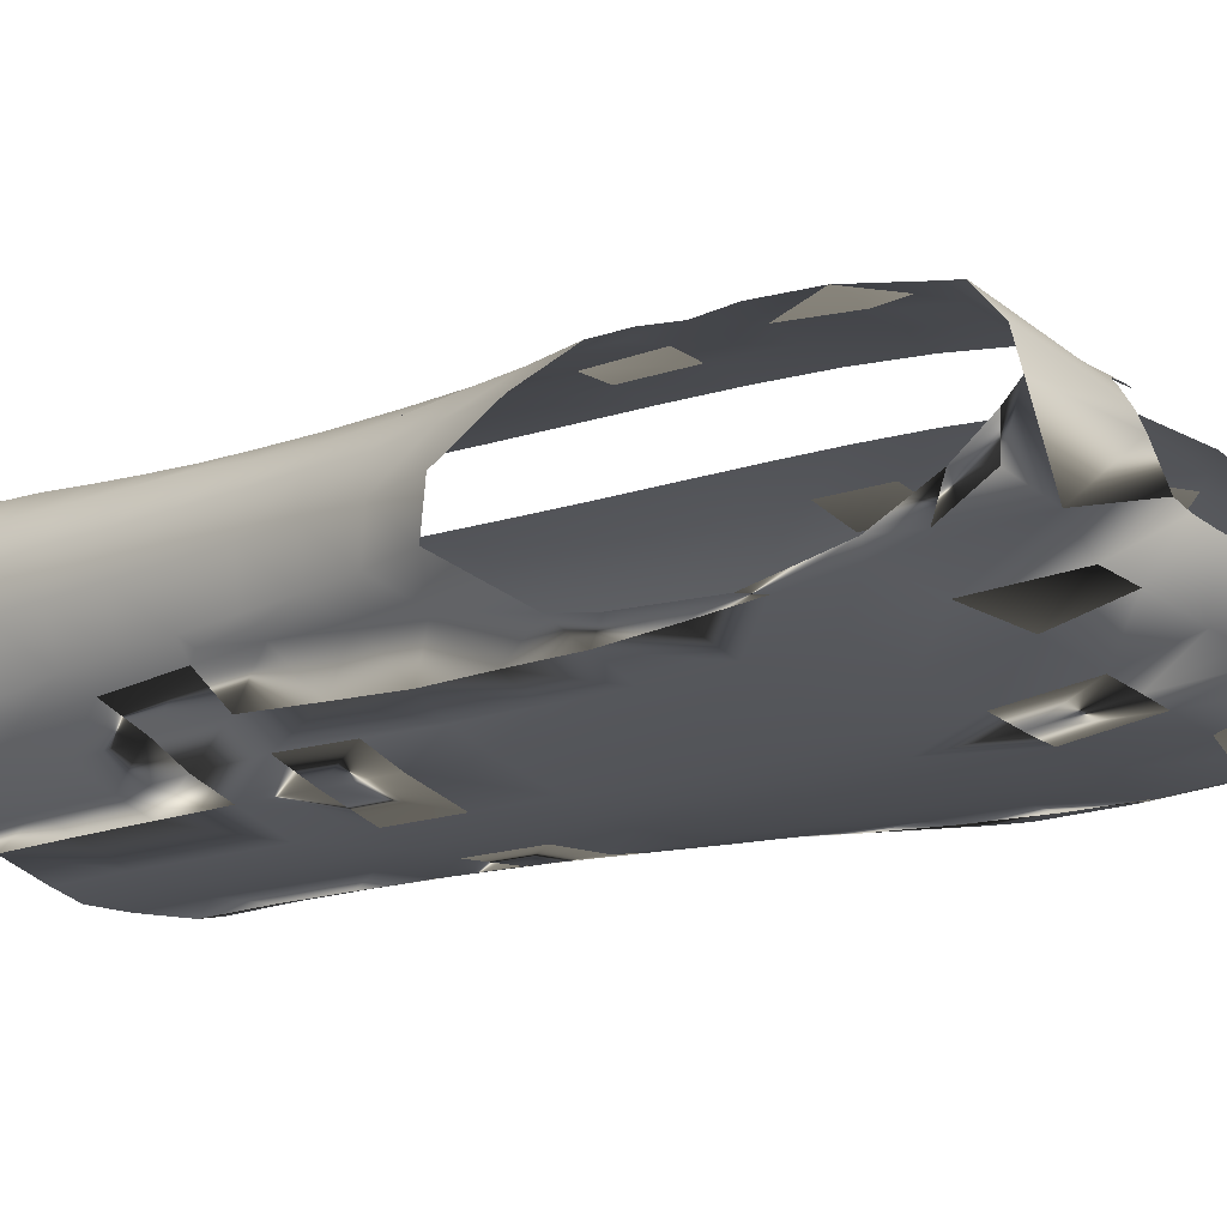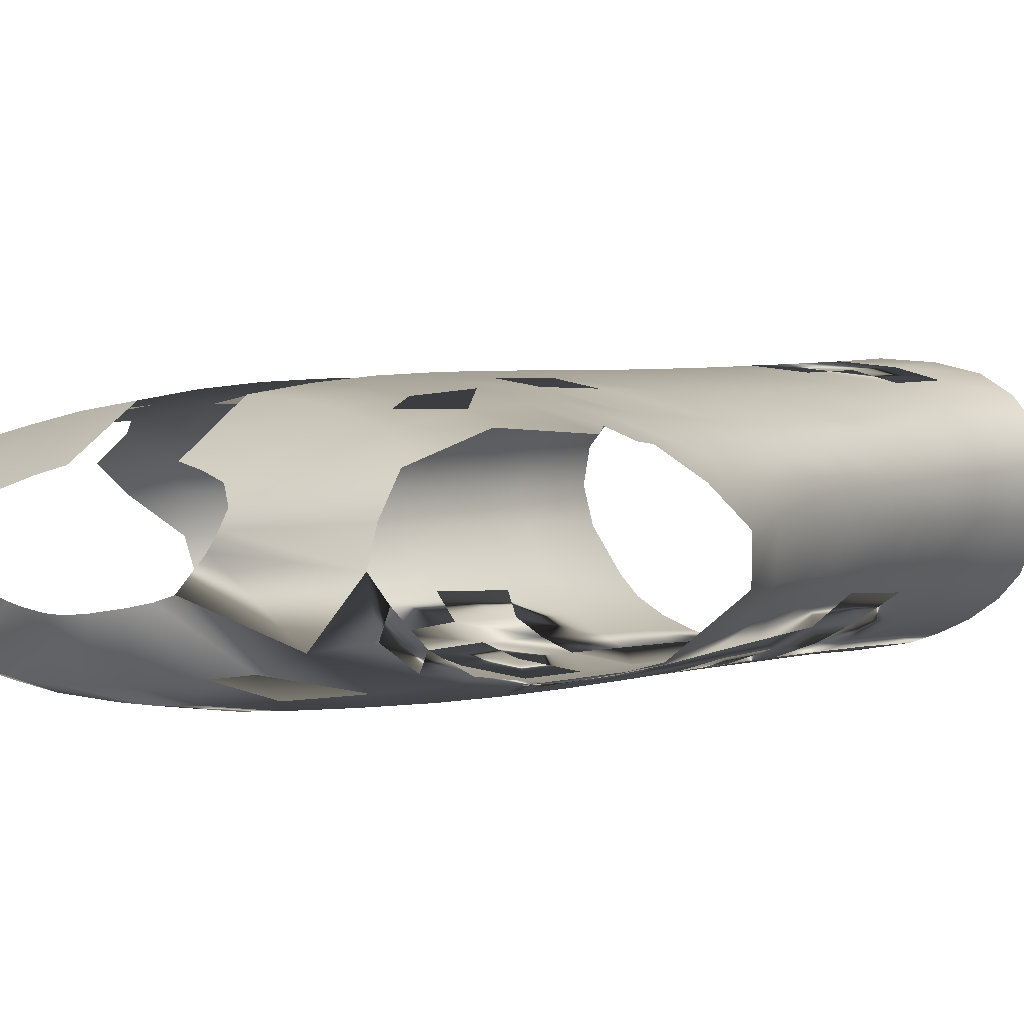
<metadata>
{"format":"obj","ext":"obj","renderer":"f3d","projection":"perspective","resolution":1024,"background":"white","views":[{"elev":-21.0,"azim":126.1,"up":"+Z"},{"elev":-1.2,"azim":-141.8,"up":"+Z"}]}
</metadata>
<code>
o tshirt_4.001
v -0.1009 0.5188 0.03678
v -0.1336 0.4337 0.09737
v -0.1894 0.4448 0.08603
v -0.0673 0.5118 0.04499
v -0.06641 0.4293 0.1045
v -0.1344 0.527 0.02549
v -0.2623 0.4674 0.06713
v -0.156 0.5441 0.004738
v -0.3162 0.5469 -0.008299
v -0.3123 0.5147 0.03389
v -0.3109 0.5536 -0.04634
v -0.1545 0.5539 -0.01336
v -0.1094 0.5572 -0.06517
v -0.1709 0.5276 -0.129
v -0.233 0.5357 -0.1107
v -0.08834 0.5605 -0.07137
v -0.1251 0.5368 -0.1338
v -0.06184 0.5664 -0.07628
v -0.04461 0.5473 -0.141
v -0.02578 0.5745 -0.08096
v 0 0.5516 -0.1423
v -0.1536 -0.5058 0.1774
v -0.2195 -0.5775 0.1714
v -0.2136 -0.4973 0.16
v -0.1953 0.367 0.1013
v -0.1379 0.3545 0.1111
v -0.1994 0.2818 0.112
v -0.1406 0.2709 0.1216
v -0.2017 0.1941 0.1176
v -0.1429 0.09805 0.1333
v -0.2008 0.0201 0.1236
v -0.2017 0.1068 0.1206
v -0.1432 0.0113 0.1377
v -0.2009 -0.06652 0.1278
v -0.1439 -0.07538 0.1427
v -0.2019 -0.153 0.133
v -0.145 -0.1619 0.1483
v -0.2038 -0.2394 0.1391
v -0.1468 -0.2481 0.155
v -0.2064 -0.3255 0.1457
v -0.1489 -0.3341 0.1621
v -0.2099 -0.4114 0.1528
v -0.06924 0.3497 0.1187
v -0.07098 0.2667 0.1295
v -0.1422 0.1848 0.1285
v -0.07227 0.1813 0.1374
v -0.07322 0.09496 0.1435
v -0.07396 0.008333 0.1486
v -0.07473 -0.0783 0.1539
v -0.07571 -0.1648 0.1597
v -0.07685 -0.2511 0.166
v -0.0781 -0.3373 0.1728
v -0.07941 -0.4233 0.18
v -0.3032 -0.5648 0.009125
v -0.2652 -0.5067 -0.0471
v -0.2971 -0.5027 0.009557
v -0.3522 0.08308 -0.009598
v -0.332 0.008046 -0.005235
v -0.3435 0.07066 -0.06253
v -0.3218 -0.0666 -0.001771
v -0.321 -0.003739 -0.05731
v -0.3126 -0.1405 0.001302
v -0.3036 -0.07867 -0.05284
v -0.3082 -0.2137 0.003624
v -0.2929 -0.152 -0.05007
v -0.3041 -0.2864 0.005597
v -0.2851 -0.2244 -0.04831
v -0.3022 -0.3587 0.007076
v -0.2785 -0.2958 -0.04716
v -0.3119 -0.5579 0.0584
v -0.3041 -0.4898 0.0557
v -0.302 -0.5571 0.1046
v -0.2572 -0.4946 0.1376
v -0.2912 -0.4882 0.1023
v -0.2675 -0.5616 0.145
v -0.2995 -0.4307 0.008401
v -0.305 -0.425 0.05333
v -0.2507 -0.4247 0.1356
v -0.292 -0.4236 0.09575
v -0.3062 -0.3584 0.05364
v -0.2593 -0.3572 0.1232
v -0.3076 -0.2866 0.04949
v -0.2902 -0.2875 0.0904
v -0.2911 -0.3585 0.09291
v -0.2649 -0.294 0.1135
v -0.3099 -0.2145 0.04743
v -0.2915 -0.2159 0.0872
v -0.2732 -0.2184 0.1022
v -0.3117 -0.1418 0.04529
v -0.2969 -0.1432 0.07633
v -0.2717 -0.1565 0.09928
v -0.3175 -0.06835 0.04203
v -0.3058 -0.06944 0.06618
v -0.2758 -0.08311 0.09355
v -0.327 0.006104 0.0341
v -0.338 0.08124 0.03522
v -0.3559 0.1582 0.03067
v -0.3113 0.004588 0.06376
v -0.318 0.08251 0.066
v -0.3281 0.1543 0.06372
v -0.2803 0.1545 0.09178
v -0.2737 0.08163 0.09324
v -0.2767 0.00033 0.09147
v -0.3418 0.2178 0.06192
v -0.2894 0.2264 0.09041
v -0.2586 0.1935 0.1005
v -0.259 0.2502 0.1007
v -0.332 0.4254 0.06808
v -0.2689 0.3792 0.08758
v -0.2219 0.421 0.08682
v -0.272 0.3065 0.09437
v -0.3712 0.3361 0.06496
v -0.3294 0.2737 0.07571
v -0.3528 0.2579 0.06266
v 0 -0.4998 -0.1407
v -0.05303 -0.5877 -0.1364
v -0.05247 -0.4898 -0.1388
v -0.1287 -0.578 -0.1266
v -0.1285 -0.4816 -0.1284
v -0.04897 0.4668 -0.1596
v -0.05078 0.369 -0.168
v -0.1345 0.4593 -0.1538
v -0.05182 0.2711 -0.169
v -0.1375 0.3613 -0.1615
v -0.05257 0.1745 -0.1674
v -0.139 0.264 -0.1622
v -0.05321 0.07873 -0.1646
v -0.1398 0.1689 -0.1597
v -0.05385 -0.01648 -0.1609
v -0.1401 0.07508 -0.1556
v -0.1377 -0.1104 -0.1451
v -0.1396 -0.01798 -0.1506
v -0.05371 -0.2059 -0.1523
v -0.1324 -0.2954 -0.1357
v -0.1351 -0.2027 -0.14
v -0.05323 -0.3005 -0.1478
v -0.1301 -0.3884 -0.1318
v -0.05273 -0.3952 -0.1433
v 0 0.4693 -0.1612
v 0 0.2712 -0.1712
v 0 0.3705 -0.1699
v 0 0.1734 -0.1698
v 0 0.07636 -0.1671
v 0 -0.02017 -0.1637
v -0.05395 -0.1113 -0.1567
v 0 -0.1163 -0.1595
v 0 -0.2123 -0.1552
v 0 -0.3082 -0.1506
v 0 -0.404 -0.1457
v -0.1681 -0.4888 -0.1153
v -0.1659 -0.5766 -0.1154
v -0.2425 -0.5737 -0.07634
v -0.2683 -0.5739 -0.0498
v -0.206 -0.575 -0.099
v -0.2423 -0.5012 -0.07335
v -0.2077 -0.4953 -0.09658
v -0.2484 -0.436 -0.06966
v -0.1706 -0.3981 -0.1178
v -0.1797 -0.3034 -0.1195
v -0.1876 -0.2081 -0.1234
v -0.1933 -0.01993 -0.1385
v -0.1905 -0.1124 -0.1309
v -0.1995 0.07317 -0.1446
v -0.203 0.1647 -0.1502
v -0.2086 0.2582 -0.1525
v -0.2121 0.3469 -0.1518
v -0.2128 0.4355 -0.1464
v -0.2868 0.4132 -0.137
v -0.2827 0.3334 -0.1418
v -0.2734 0.2534 -0.1412
v -0.2602 0.1626 -0.1381
v -0.252 0.07412 -0.1315
v -0.238 -0.01865 -0.1231
v -0.2335 -0.1117 -0.1128
v -0.2298 -0.2117 -0.1017
v -0.2219 -0.3103 -0.09757
v -0.2122 -0.407 -0.09765
v -0.2735 -0.3665 -0.04675
v -0.2674 -0.4195 -0.04971
v -0.2792 -0.1336 -0.07162
v -0.2926 -0.033 -0.08588
v -0.3109 0.05552 -0.09962
v -0.3121 0.1598 -0.1255
v -0.3047 0.2081 -0.1328
v -0.2945 0.3118 -0.139
v -0.2668 -0.2247 -0.06825
v -0.2763 -0.2116 -0.0595
v -0.2873 -0.14 -0.06052
v -0.2967 -0.07779 -0.06303
v -0.3125 0.4256 -0.1301
v -0.1465 0.5586 -0.03087
v -0.3255 0.5428 -0.07252
v -0.3309 0.5043 -0.1065
v -0.3001 0.5268 -0.1012
v -0.291 0.4671 -0.1275
v -0.2556 -0.3382 -0.06795
v -0.1556 -0.5886 0.1877
v -0.08069 -0.5092 0.1875
v -0.08171 -0.5961 0.1959
v -0.1512 -0.42 0.1697
v 0.1009 0.5188 0.03678
v 0.1336 0.4337 0.09737
v 0.0673 0.5118 0.04499
v 0.06641 0.4293 0.1045
v 0.1894 0.4448 0.08603
v 0.1344 0.527 0.02549
v 0.2623 0.4674 0.06713
v 0.156 0.5441 0.004738
v 0.3123 0.5147 0.03389
v 0.3162 0.5469 -0.008299
v 0.1545 0.5539 -0.01336
v 0.3109 0.5536 -0.04634
v 0.1094 0.5572 -0.06517
v 0.1709 0.5276 -0.129
v 0.08834 0.5605 -0.07137
v 0.1251 0.5368 -0.1338
v 0.06184 0.5664 -0.07628
v 0.04461 0.5473 -0.141
v 0.02578 0.5745 -0.08096
v 0 0.5767 -0.08242
v 0.1536 -0.5058 0.1774
v 0.2195 -0.5775 0.1714
v 0.1556 -0.5886 0.1877
v 0.1953 0.367 0.1013
v 0.1379 0.3545 0.1111
v 0.1994 0.2818 0.112
v 0.1406 0.2709 0.1216
v 0.2017 0.1941 0.1176
v 0.1422 0.1848 0.1285
v 0.1429 0.09805 0.1333
v 0.2008 0.0201 0.1236
v 0.1432 0.0113 0.1377
v 0.2009 -0.06652 0.1278
v 0.1439 -0.07538 0.1427
v 0.2019 -0.153 0.133
v 0.145 -0.1619 0.1483
v 0.2038 -0.2394 0.1391
v 0.1468 -0.2481 0.155
v 0.2064 -0.3255 0.1457
v 0.1489 -0.3341 0.1621
v 0.2099 -0.4114 0.1528
v 0.1512 -0.42 0.1697
v 0.06924 0.3497 0.1187
v 0.07098 0.2667 0.1295
v 0.07227 0.1813 0.1374
v 0.07322 0.09496 0.1435
v 0.07396 0.008333 0.1486
v 0.07473 -0.0783 0.1539
v 0.07571 -0.1648 0.1597
v 0.07685 -0.2511 0.166
v 0.0781 -0.3373 0.1728
v 0.07941 -0.4233 0.18
v 0.2652 -0.5067 -0.0471
v 0.3032 -0.5648 0.009125
v 0.2971 -0.5027 0.009557
v 0.3522 0.08308 -0.009598
v 0.3435 0.07066 -0.06253
v 0.332 0.008046 -0.005235
v 0.321 -0.003739 -0.05731
v 0.3218 -0.0666 -0.001771
v 0.3036 -0.07867 -0.05284
v 0.3126 -0.1405 0.001302
v 0.2929 -0.152 -0.05007
v 0.3082 -0.2137 0.003624
v 0.2851 -0.2244 -0.04831
v 0.3041 -0.2864 0.005597
v 0.2785 -0.2958 -0.04716
v 0.3022 -0.3587 0.007076
v 0.3119 -0.5579 0.0584
v 0.3041 -0.4898 0.0557
v 0.302 -0.5571 0.1046
v 0.2912 -0.4882 0.1023
v 0.2572 -0.4946 0.1376
v 0.2675 -0.5616 0.145
v 0.2136 -0.4973 0.16
v 0.2995 -0.4307 0.008401
v 0.305 -0.425 0.05333
v 0.292 -0.4236 0.09575
v 0.2507 -0.4247 0.1356
v 0.3062 -0.3584 0.05364
v 0.2911 -0.3585 0.09291
v 0.2593 -0.3572 0.1232
v 0.3076 -0.2866 0.04949
v 0.2902 -0.2875 0.0904
v 0.2649 -0.294 0.1135
v 0.3099 -0.2145 0.04743
v 0.2915 -0.2159 0.0872
v 0.2732 -0.2184 0.1022
v 0.3117 -0.1418 0.04529
v 0.2969 -0.1432 0.07633
v 0.2717 -0.1565 0.09928
v 0.3176 -0.06835 0.04203
v 0.3058 -0.06944 0.06618
v 0.2758 -0.08311 0.09355
v 0.327 0.006104 0.0341
v 0.338 0.08124 0.03522
v 0.3559 0.1582 0.03067
v 0.3113 0.004588 0.06376
v 0.318 0.08251 0.066
v 0.3281 0.1543 0.06372
v 0.2803 0.1545 0.09178
v 0.2737 0.08163 0.09324
v 0.2767 0.00033 0.09147
v 0.2017 0.1068 0.1206
v 0.3418 0.2178 0.06192
v 0.2894 0.2264 0.09041
v 0.2586 0.1935 0.1005
v 0.259 0.2502 0.1007
v 0.2689 0.3792 0.08758
v 0.2219 0.421 0.08682
v 0.272 0.3065 0.09437
v 0.05303 -0.5877 -0.1364
v 0 -0.599 -0.1387
v 0.05246 -0.4898 -0.1388
v 0.1287 -0.578 -0.1266
v 0.04897 0.4668 -0.1596
v 0.1345 0.4593 -0.1538
v 0.05078 0.369 -0.168
v 0.1375 0.3613 -0.1615
v 0.05182 0.2711 -0.169
v 0.139 0.264 -0.1622
v 0.05257 0.1745 -0.1674
v 0.1398 0.1689 -0.1597
v 0.05321 0.07873 -0.1646
v 0.1401 0.07508 -0.1556
v 0.05385 -0.01648 -0.1609
v 0.1377 -0.1104 -0.1451
v 0.05395 -0.1113 -0.1567
v 0.05371 -0.2059 -0.1523
v 0.1324 -0.2954 -0.1357
v 0.05323 -0.3005 -0.1478
v 0.1301 -0.3884 -0.1318
v 0.05273 -0.3952 -0.1433
v 0.1285 -0.4816 -0.1284
v 0.1681 -0.4888 -0.1153
v 0.1659 -0.5766 -0.1154
v 0.2425 -0.5737 -0.07634
v 0.2683 -0.5739 -0.0498
v 0.2423 -0.5012 -0.07335
v 0.206 -0.575 -0.099
v 0.2077 -0.4953 -0.09658
v 0.2484 -0.436 -0.06966
v 0.2122 -0.407 -0.09765
v 0.1706 -0.3981 -0.1178
v 0.1797 -0.3034 -0.1195
v 0.1876 -0.2081 -0.1234
v 0.1351 -0.2027 -0.14
v 0.1933 -0.01993 -0.1385
v 0.1396 -0.01798 -0.1506
v 0.1995 0.07317 -0.1446
v 0.203 0.1647 -0.1502
v 0.2086 0.2582 -0.1525
v 0.2121 0.3469 -0.1518
v 0.2128 0.4355 -0.1464
v 0.2868 0.4132 -0.137
v 0.2827 0.3334 -0.1418
v 0.2602 0.1626 -0.1381
v 0.2734 0.2534 -0.1412
v 0.252 0.07412 -0.1315
v 0.238 -0.01865 -0.1231
v 0.2335 -0.1117 -0.1128
v 0.1905 -0.1124 -0.1309
v 0.2298 -0.2117 -0.1017
v 0.2219 -0.3103 -0.09757
v 0.233 0.5357 -0.1107
v 0.2674 -0.4195 -0.04971
v 0.2735 -0.3665 -0.04675
v 0.2792 -0.1336 -0.07162
v 0.2926 -0.033 -0.08588
v 0.3109 0.05552 -0.09962
v 0.3121 0.1598 -0.1255
v 0.3047 0.2081 -0.1328
v 0.2945 0.3118 -0.139
v 0.2668 -0.2247 -0.06825
v 0.2763 -0.2116 -0.0595
v 0.2873 -0.14 -0.06052
v 0.2967 -0.07779 -0.06303
v 0.3125 0.4256 -0.1301
v 0.1465 0.5586 -0.03087
v 0.3255 0.5428 -0.07252
v 0.3309 0.5043 -0.1065
v 0.3001 0.5268 -0.1012
v 0.291 0.4671 -0.1275
v 0.2556 -0.3382 -0.06795
v 0.08069 -0.5092 0.1875
v 0.08171 -0.5961 0.1959
f 1 2 3
f 4 5 2
f 3 6 1
f 7 8 6
f 9 8 10
f 11 12 9
f 13 14 15
f 16 17 14
f 18 19 17
f 20 21 19
f 22 23 24
f 2 25 3
f 26 27 25
f 28 29 27
f 30 31 32
f 33 34 31
f 35 36 34
f 37 38 36
f 39 40 38
f 41 42 40
f 5 26 2
f 43 28 26
f 44 45 28
f 46 30 45
f 47 33 30
f 48 35 33
f 49 37 35
f 50 39 37
f 51 41 39
f 54 55 56
f 58 59 57
f 60 61 58
f 62 63 60
f 64 65 62
f 66 67 64
f 68 69 66
f 56 70 54
f 71 72 70
f 73 72 74
f 24 75 73
f 76 71 56
f 77 74 71
f 78 74 79
f 24 78 42
f 77 68 80
f 80 79 77
f 79 81 78
f 42 81 40
f 82 68 66
f 80 83 84
f 84 85 81
f 40 85 38
f 86 66 64
f 87 82 86
f 83 88 85
f 89 64 62
f 86 90 87
f 87 91 88
f 92 62 60
f 93 89 92
f 90 94 91
f 95 60 58
f 96 58 57
f 92 98 93
f 99 95 96
f 100 96 97
f 101 99 100
f 102 98 99
f 93 103 94
f 38 88 36
f 36 91 34
f 34 94 31
f 31 103 32
f 32 102 29
f 97 104 100
f 100 105 101
f 101 29 102
f 106 105 107
f 29 107 27
f 109 7 110
f 3 110 7
f 111 27 107
f 109 112 108
f 113 107 105
f 113 104 114
f 115 116 117
f 117 118 119
f 120 17 19
f 121 122 120
f 123 124 121
f 125 126 123
f 127 128 125
f 129 130 127
f 129 131 132
f 133 134 135
f 136 137 134
f 138 119 137
f 139 19 21
f 140 121 141
f 140 125 123
f 142 127 125
f 143 129 127
f 144 145 129
f 146 133 145
f 147 136 133
f 148 138 136
f 149 117 138
f 118 150 151
f 152 55 153
f 154 155 152
f 156 157 155
f 119 158 150
f 137 159 158
f 160 134 159
f 161 131 162
f 163 132 161
f 164 130 163
f 165 128 164
f 166 126 165
f 167 124 166
f 168 166 169
f 169 165 170
f 165 171 170
f 164 172 171
f 163 173 172
f 161 174 173
f 174 160 175
f 175 159 176
f 158 176 177
f 150 177 156
f 151 156 154
f 167 15 14
f 157 55 155
f 178 76 179
f 180 175 174
f 181 174 173
f 182 173 172
f 183 172 171
f 184 171 170
f 185 170 169
f 76 55 179
f 67 186 187
f 187 180 188
f 65 187 188
f 63 188 189
f 189 180 181
f 63 181 61
f 61 182 59
f 15 191 11
f 169 190 168
f 194 193 195
f 190 195 168
f 15 195 194
f 196 177 176
f 178 157 196
f 176 186 175
f 196 69 178
f 197 198 199
f 45 32 30
f 200 24 22
f 52 200 53
f 53 22 198
f 25 109 27
f 145 135 133
f 120 141 139
f 162 135 131
f 122 14 167
f 194 11 15
f 201 202 203
f 205 206 207
f 207 208 209
f 208 210 209
f 211 212 210
f 213 214 215
f 215 216 217
f 217 218 219
f 219 21 220
f 221 222 223
f 202 224 225
f 225 226 227
f 227 228 229
f 230 231 232
f 232 233 234
f 234 235 236
f 236 237 238
f 238 239 240
f 240 241 242
f 204 225 243
f 243 227 244
f 244 229 245
f 245 230 246
f 246 232 247
f 247 234 248
f 248 236 249
f 249 238 250
f 250 240 251
f 253 254 255
f 257 258 256
f 259 260 258
f 261 262 260
f 263 264 262
f 265 266 264
f 267 268 266
f 255 269 270
f 270 271 272
f 271 273 272
f 274 275 273
f 276 270 277
f 277 272 278
f 279 272 273
f 279 275 241
f 277 268 276
f 280 278 281
f 282 278 279
f 282 241 239
f 268 283 266
f 284 280 281
f 285 281 282
f 285 239 237
f 266 286 264
f 283 287 286
f 288 284 285
f 264 289 262
f 290 286 287
f 291 287 288
f 262 292 260
f 289 293 292
f 294 290 291
f 260 295 258
f 296 258 295
f 298 292 293
f 299 295 298
f 296 300 297
f 299 301 300
f 302 298 303
f 303 293 294
f 288 237 235
f 291 235 233
f 294 233 231
f 303 231 304
f 302 304 228
f 305 297 300
f 306 300 301
f 301 228 307
f 307 306 301
f 308 228 226
f 207 309 310
f 310 205 207
f 226 311 308
f 115 312 313
f 314 315 312
f 216 316 218
f 317 318 316
f 319 320 318
f 321 322 320
f 323 324 322
f 325 326 324
f 326 327 328
f 329 330 331
f 331 332 333
f 333 334 314
f 218 139 21
f 318 140 141
f 140 322 142
f 142 324 143
f 143 326 144
f 144 328 146
f 146 329 147
f 147 331 148
f 148 333 149
f 149 314 115
f 335 315 336
f 253 337 338
f 339 340 337
f 341 342 343
f 344 334 335
f 345 332 344
f 346 330 347
f 348 327 349
f 350 349 325
f 351 325 323
f 352 323 321
f 353 321 319
f 354 319 317
f 355 353 354
f 356 352 353
f 357 352 358
f 359 351 357
f 360 350 359
f 361 348 360
f 361 346 362
f 363 345 346
f 364 344 343
f 343 335 341
f 341 336 340
f 354 365 355
f 342 253 366
f 367 276 268
f 363 368 361
f 361 369 360
f 360 370 359
f 359 371 357
f 357 372 358
f 358 373 356
f 276 253 255
f 374 265 375
f 375 368 374
f 263 375 265
f 376 261 377
f 368 377 369
f 261 369 377
f 370 259 257
f 257 371 370
f 365 379 213
f 356 378 373
f 381 382 383
f 383 378 355
f 365 383 355
f 343 384 364
f 367 342 366
f 364 374 384
f 267 384 367
f 223 385 221
f 229 304 228
f 242 275 241
f 251 242 240
f 252 221 242
f 224 309 310
f 328 347 327
f 141 316 139
f 362 347 346
f 317 214 216
f 382 212 380
f 1 4 2
f 3 7 6
f 7 10 8
f 9 12 8
f 11 191 12
f 13 16 14
f 16 18 17
f 18 20 19
f 20 220 21
f 22 197 23
f 2 26 25
f 26 28 27
f 28 45 29
f 30 33 31
f 33 35 34
f 35 37 36
f 37 39 38
f 39 41 40
f 41 200 42
f 5 43 26
f 43 44 28
f 44 46 45
f 46 47 30
f 47 48 33
f 48 49 35
f 49 50 37
f 50 51 39
f 51 52 41
f 54 153 55
f 58 61 59
f 60 63 61
f 62 65 63
f 64 67 65
f 66 69 67
f 68 178 69
f 56 71 70
f 71 74 72
f 73 75 72
f 24 23 75
f 76 77 71
f 77 79 74
f 78 73 74
f 24 73 78
f 77 76 68
f 80 84 79
f 79 84 81
f 42 78 81
f 82 80 68
f 80 82 83
f 84 83 85
f 40 81 85
f 86 82 66
f 87 83 82
f 83 87 88
f 89 86 64
f 86 89 90
f 87 90 91
f 92 89 62
f 93 90 89
f 90 93 94
f 95 92 60
f 96 95 58
f 97 96 57
f 92 95 98
f 99 98 95
f 100 99 96
f 101 102 99
f 102 103 98
f 93 98 103
f 38 85 88
f 36 88 91
f 34 91 94
f 31 94 103
f 32 103 102
f 100 104 105
f 101 106 29
f 106 101 105
f 29 106 107
f 10 7 108
f 109 108 7
f 3 25 110
f 111 109 27
f 109 111 112
f 113 111 107
f 112 111 113
f 113 105 104
f 115 313 116
f 117 116 118
f 120 122 17
f 121 124 122
f 123 126 124
f 125 128 126
f 127 130 128
f 129 132 130
f 129 145 131
f 133 136 134
f 136 138 137
f 138 117 119
f 139 120 19
f 140 123 121
f 140 142 125
f 142 143 127
f 143 144 129
f 144 146 145
f 146 147 133
f 147 148 136
f 148 149 138
f 149 115 117
f 118 119 150
f 152 155 55
f 154 156 155
f 156 177 157
f 119 137 158
f 137 134 159
f 160 135 134
f 161 132 131
f 163 130 132
f 164 128 130
f 165 126 128
f 166 124 126
f 167 122 124
f 168 167 166
f 169 166 165
f 165 164 171
f 164 163 172
f 163 161 173
f 161 162 174
f 174 162 160
f 175 160 159
f 158 159 176
f 150 158 177
f 151 150 156
f 167 168 15
f 157 179 55
f 178 68 76
f 180 186 175
f 181 180 174
f 182 181 173
f 183 182 172
f 184 183 171
f 185 184 170
f 76 56 55
f 67 69 186
f 187 186 180
f 65 67 187
f 63 65 188
f 189 188 180
f 63 189 181
f 61 181 182
f 59 182 183
f 15 13 191
f 169 185 190
f 194 192 193
f 190 193 195
f 15 168 195
f 196 157 177
f 178 179 157
f 176 196 186
f 196 186 69
f 197 22 198
f 45 29 32
f 200 42 24
f 52 41 200
f 53 200 22
f 25 110 109
f 145 131 135
f 120 121 141
f 162 160 135
f 122 17 14
f 194 192 11
f 201 205 202
f 203 202 204
f 205 201 206
f 207 206 208
f 208 211 210
f 211 379 212
f 213 365 214
f 215 214 216
f 217 216 218
f 219 218 21
f 221 275 222
f 202 205 224
f 225 224 226
f 227 226 228
f 230 304 231
f 232 231 233
f 234 233 235
f 236 235 237
f 238 237 239
f 240 239 241
f 204 202 225
f 243 225 227
f 244 227 229
f 245 229 230
f 246 230 232
f 247 232 234
f 248 234 236
f 249 236 238
f 250 238 240
f 253 338 254
f 257 259 258
f 259 261 260
f 261 263 262
f 263 265 264
f 265 267 266
f 267 367 268
f 255 254 269
f 270 269 271
f 271 274 273
f 274 222 275
f 276 255 270
f 277 270 272
f 279 278 272
f 279 273 275
f 277 280 268
f 280 277 278
f 282 281 278
f 282 279 241
f 268 280 283
f 284 283 280
f 285 284 281
f 285 282 239
f 266 283 286
f 283 284 287
f 288 287 284
f 264 286 289
f 290 289 286
f 291 290 287
f 262 289 292
f 289 290 293
f 294 293 290
f 260 292 295
f 296 256 258
f 256 296 297
f 298 295 292
f 299 296 295
f 296 299 300
f 299 302 301
f 302 299 298
f 303 298 293
f 288 285 237
f 291 288 235
f 294 291 233
f 303 294 231
f 302 303 304
f 306 305 300
f 301 302 228
f 307 308 306
f 308 307 228
f 310 224 205
f 226 309 311
f 115 314 312
f 314 334 315
f 216 317 316
f 317 319 318
f 319 321 320
f 321 323 322
f 323 325 324
f 325 349 326
f 326 349 327
f 329 347 330
f 331 330 332
f 333 332 334
f 218 316 139
f 318 320 140
f 140 320 322
f 142 322 324
f 143 324 326
f 144 326 328
f 146 328 329
f 147 329 331
f 148 331 333
f 149 333 314
f 335 334 315
f 253 339 337
f 339 341 340
f 341 339 342
f 344 332 334
f 345 330 332
f 346 345 330
f 348 362 327
f 350 348 349
f 351 350 325
f 352 351 323
f 353 352 321
f 354 353 319
f 355 356 353
f 356 358 352
f 357 351 352
f 359 350 351
f 360 348 350
f 361 362 348
f 361 363 346
f 363 364 345
f 364 345 344
f 343 344 335
f 341 335 336
f 354 214 365
f 342 339 253
f 367 366 276
f 363 374 368
f 361 368 369
f 360 369 370
f 359 370 371
f 357 371 372
f 358 372 373
f 276 366 253
f 374 267 265
f 375 376 368
f 263 376 375
f 376 263 261
f 368 376 377
f 261 259 369
f 370 369 259
f 365 212 379
f 356 355 378
f 381 380 382
f 383 381 378
f 365 382 383
f 343 342 384
f 367 384 342
f 364 363 374
f 267 374 384
f 223 386 385
f 229 230 304
f 242 221 275
f 251 252 242
f 252 385 221
f 224 226 309
f 328 329 347
f 141 318 316
f 362 327 347
f 317 354 214
f 382 365 212

</code>
